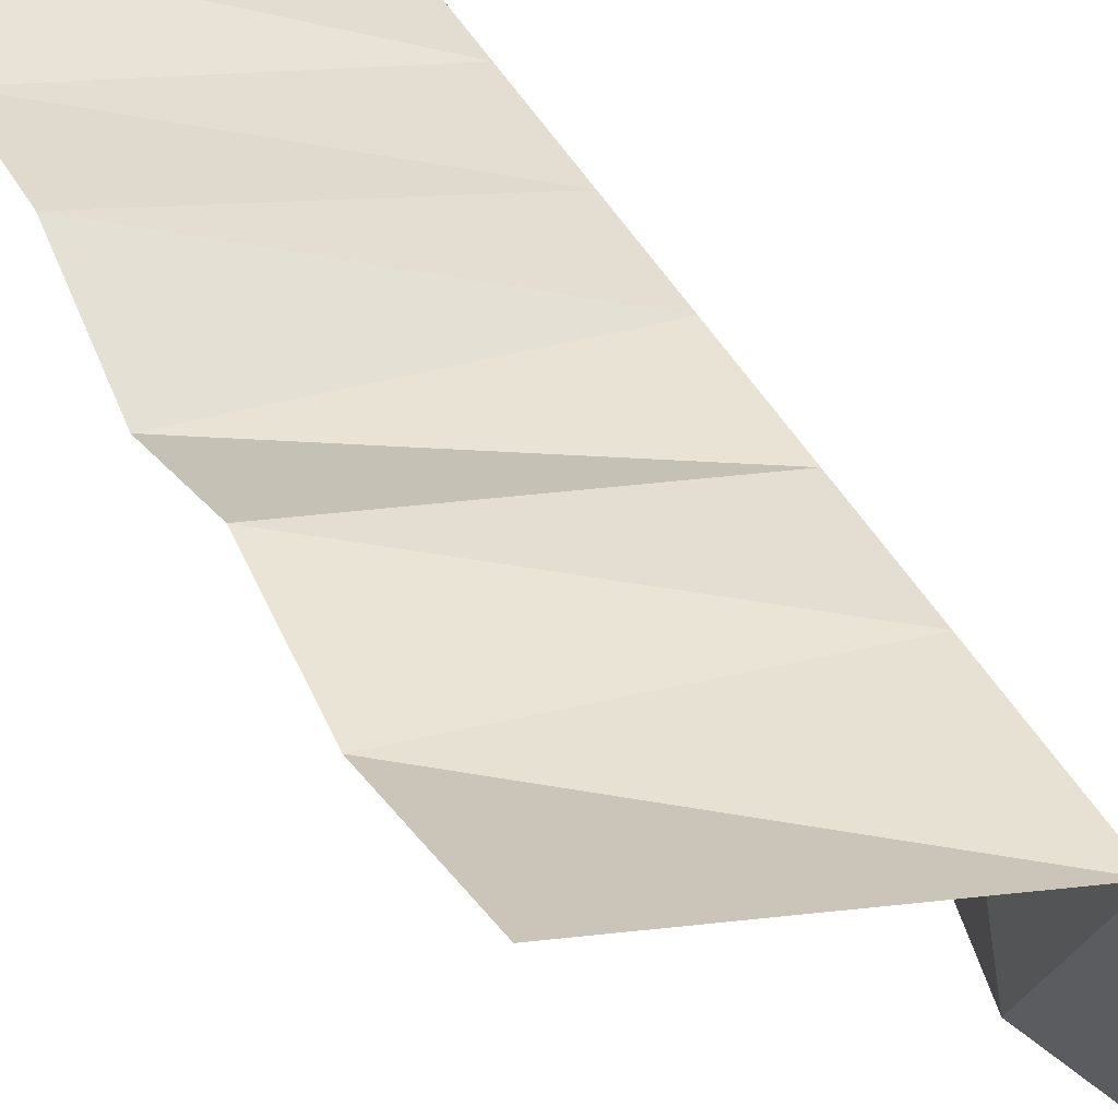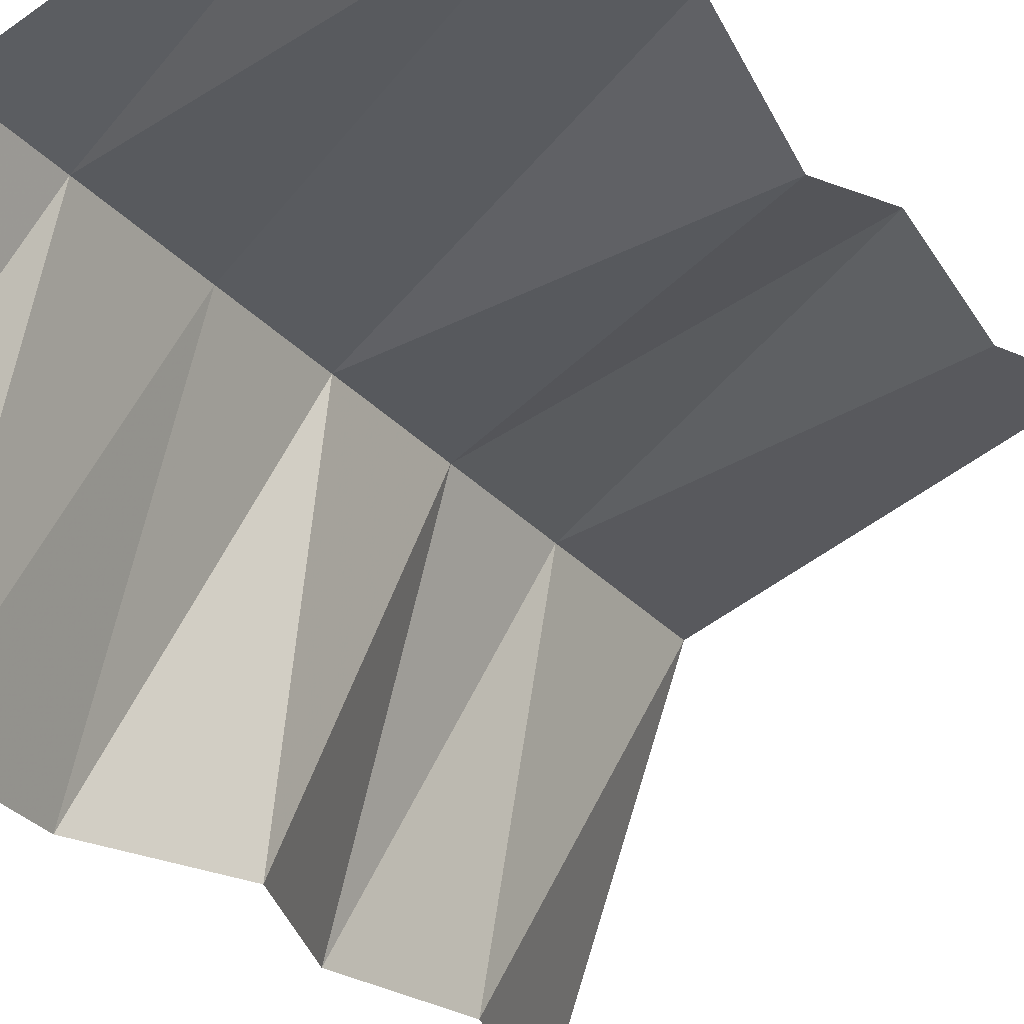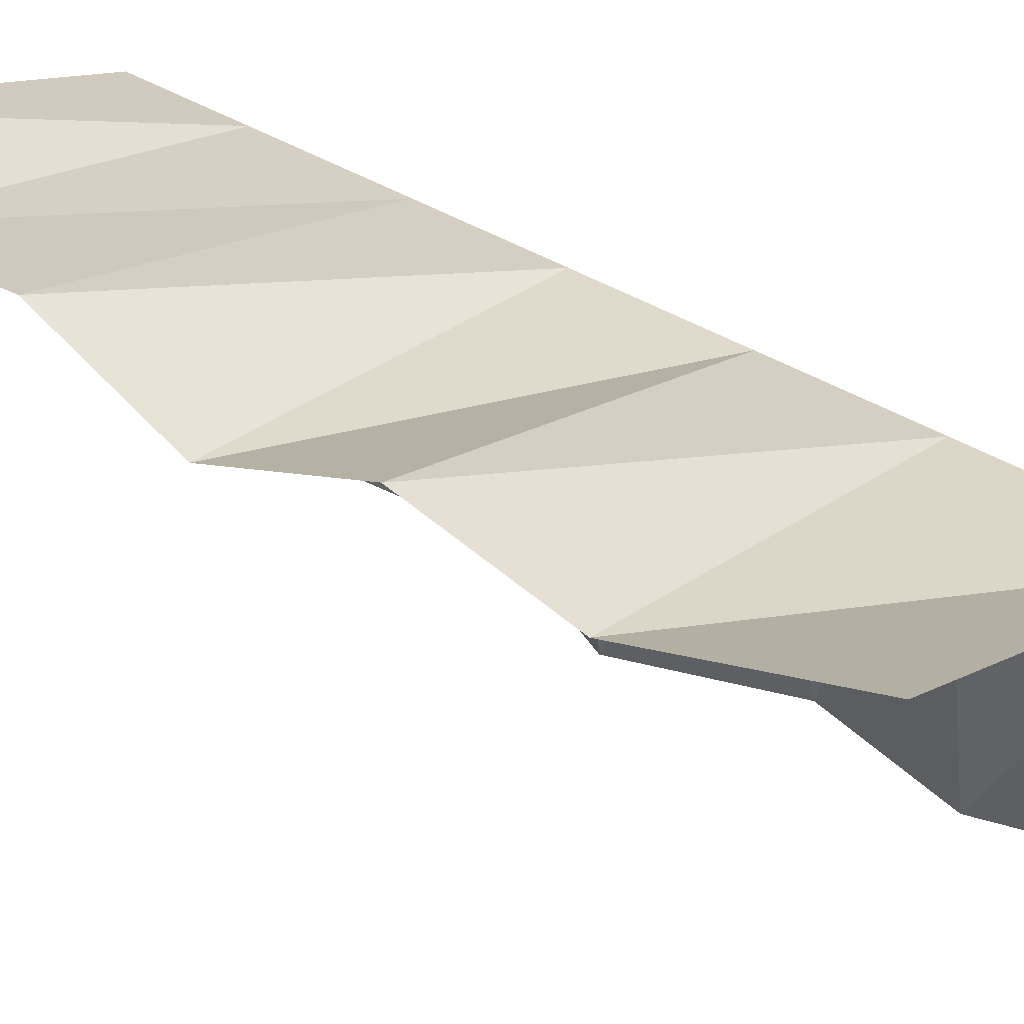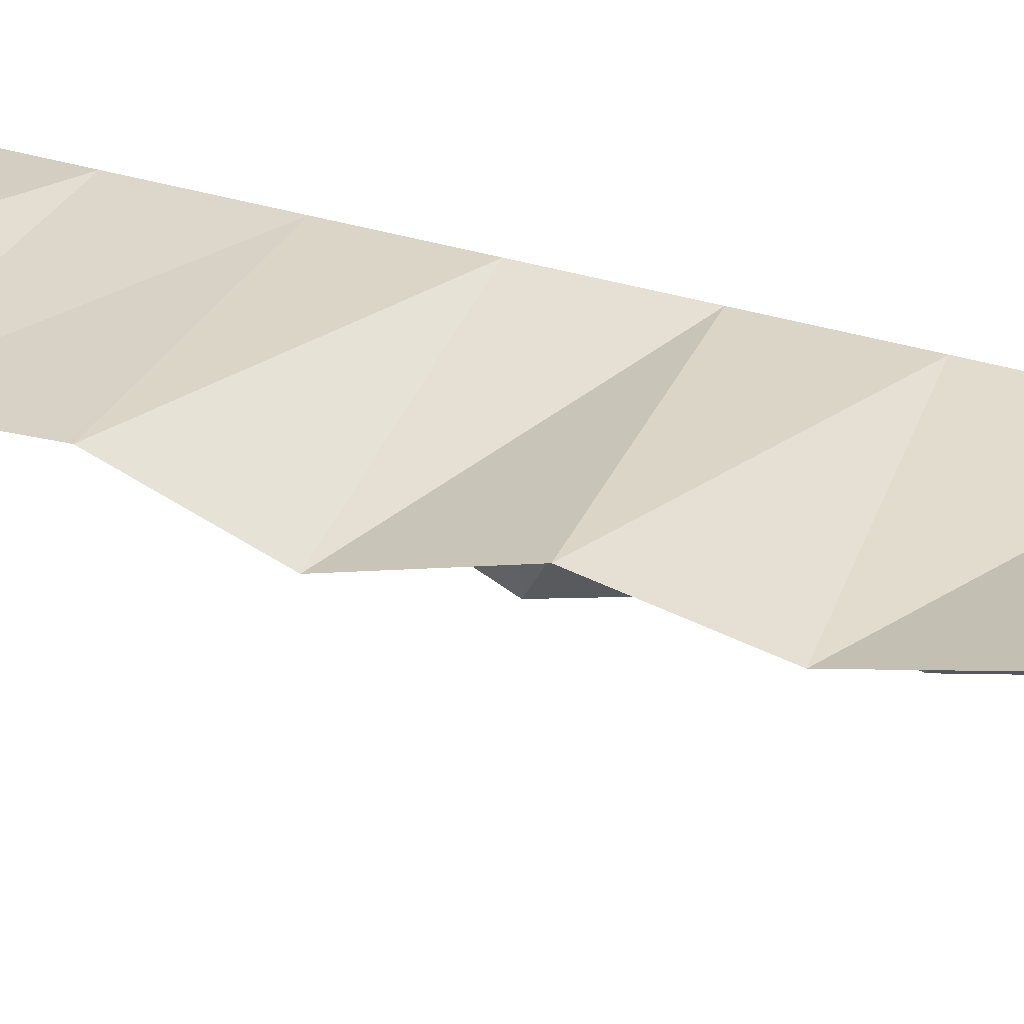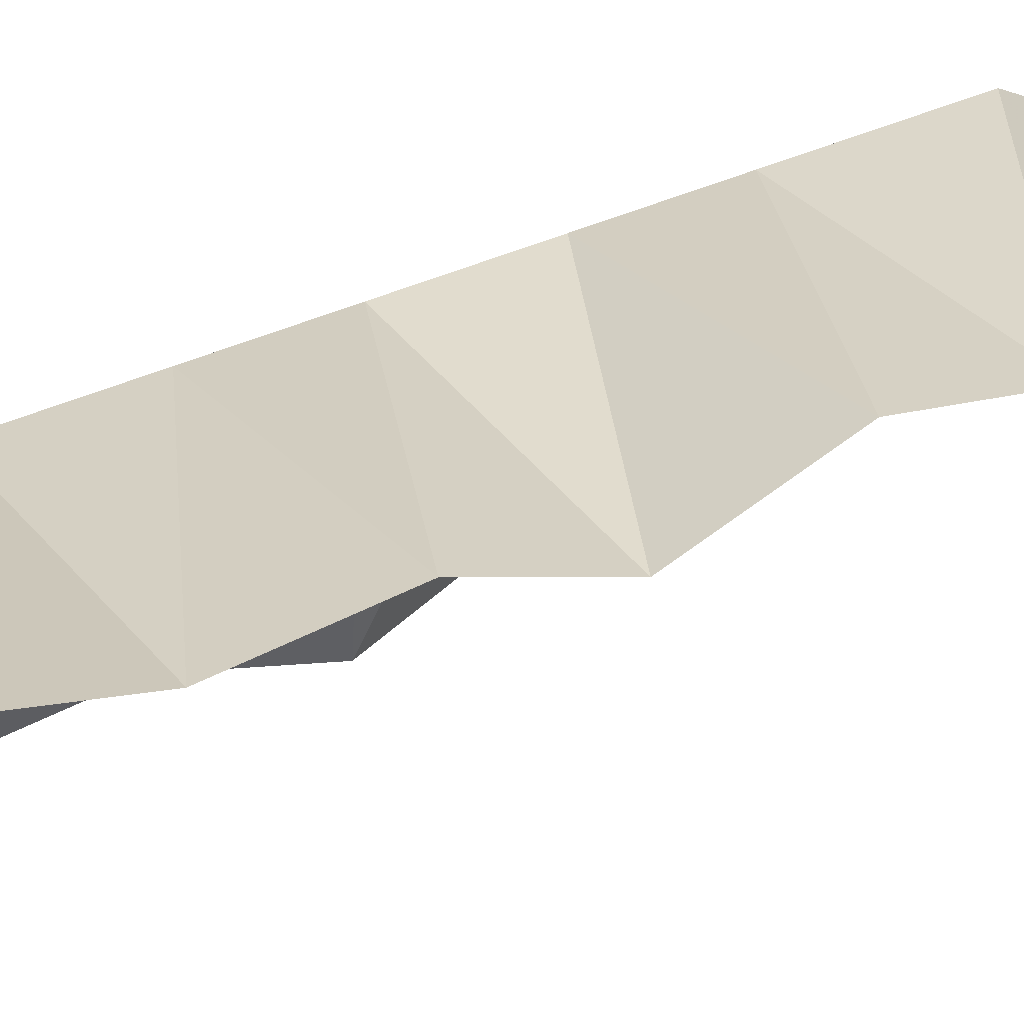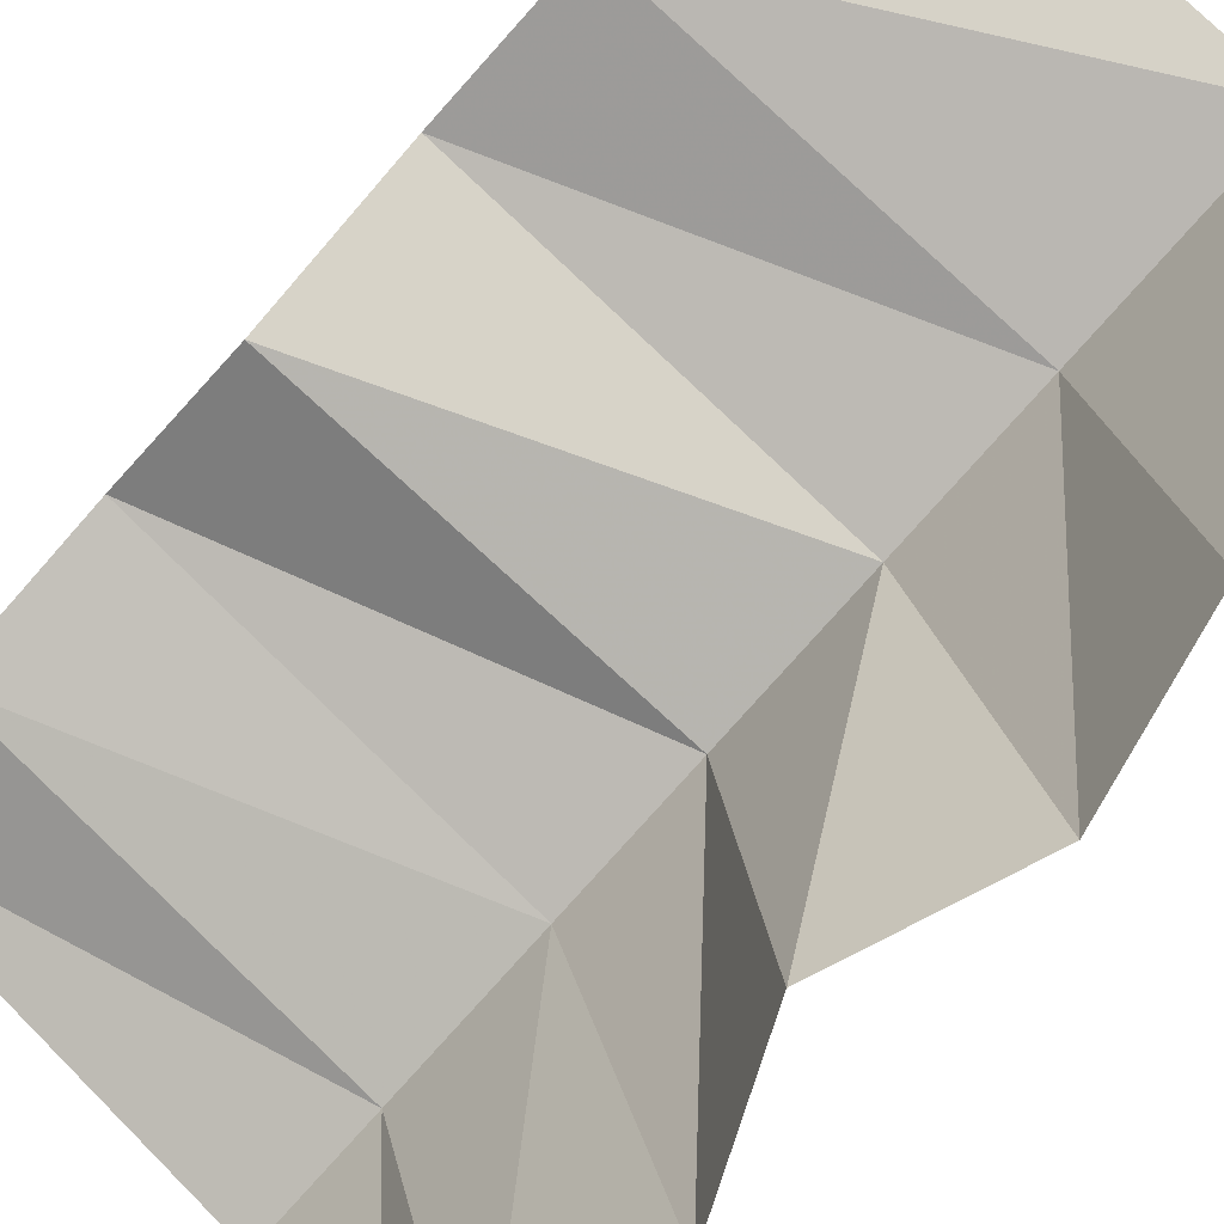
<metadata>
{"format":"obj","ext":"obj","renderer":"f3d","projection":"perspective","resolution":1024,"background":"white","views":[{"elev":42.9,"azim":154.2,"up":"+Z"},{"elev":-26.8,"azim":30.8,"up":"+Z"},{"elev":37.0,"azim":129.5,"up":"+Z"},{"elev":43.6,"azim":108.9,"up":"+Z"},{"elev":41.2,"azim":60.7,"up":"+Z"},{"elev":-77.6,"azim":138.5,"up":"+Z"}]}
</metadata>
<code>
v -0.4219 -1.625 -0.5
v -0.2344 -1.625 0.2344
v -0.2344 -1.312 0.2344
v -0.4453 -1.312 -0.5
v -0.2344 -1.031 0.2344
v -0.3203 -1.031 -0.5
v -0.2344 -0.7188 0.2344
v -0.4375 -0.7188 -0.5
v -0.2344 -0.4141 0.2344
v -0.3672 -0.4141 -0.5
v -0.2344 0 0.2344
v -0.5 0 -0.5
v -0.5 -1.875 -0.5
v -0.2344 -1.875 0.2344
v 0.5 -0.4141 0.3672
v 0.5 0 0.5
v 0.5 -0.7188 0.4375
v 0.5 -1.031 0.3203
v 0.5 -1.312 0.4453
v 0.5 -1.625 0.4219
v 0.5 -1.875 0.5
f 1 2 1
f 1 1 2
f 13 14 2
f 13 2 1
f 2 14 21
f 2 21 20
f 1 2 3
f 1 3 4
f 3 2 20
f 3 20 19
f 4 3 5
f 4 5 6
f 5 3 19
f 5 19 18
f 6 5 7
f 6 7 8
f 7 5 18
f 7 18 17
f 8 7 9
f 8 9 10
f 9 7 17
f 9 17 15
f 10 9 11
f 10 11 12
f 11 9 15
f 11 15 16

</code>
